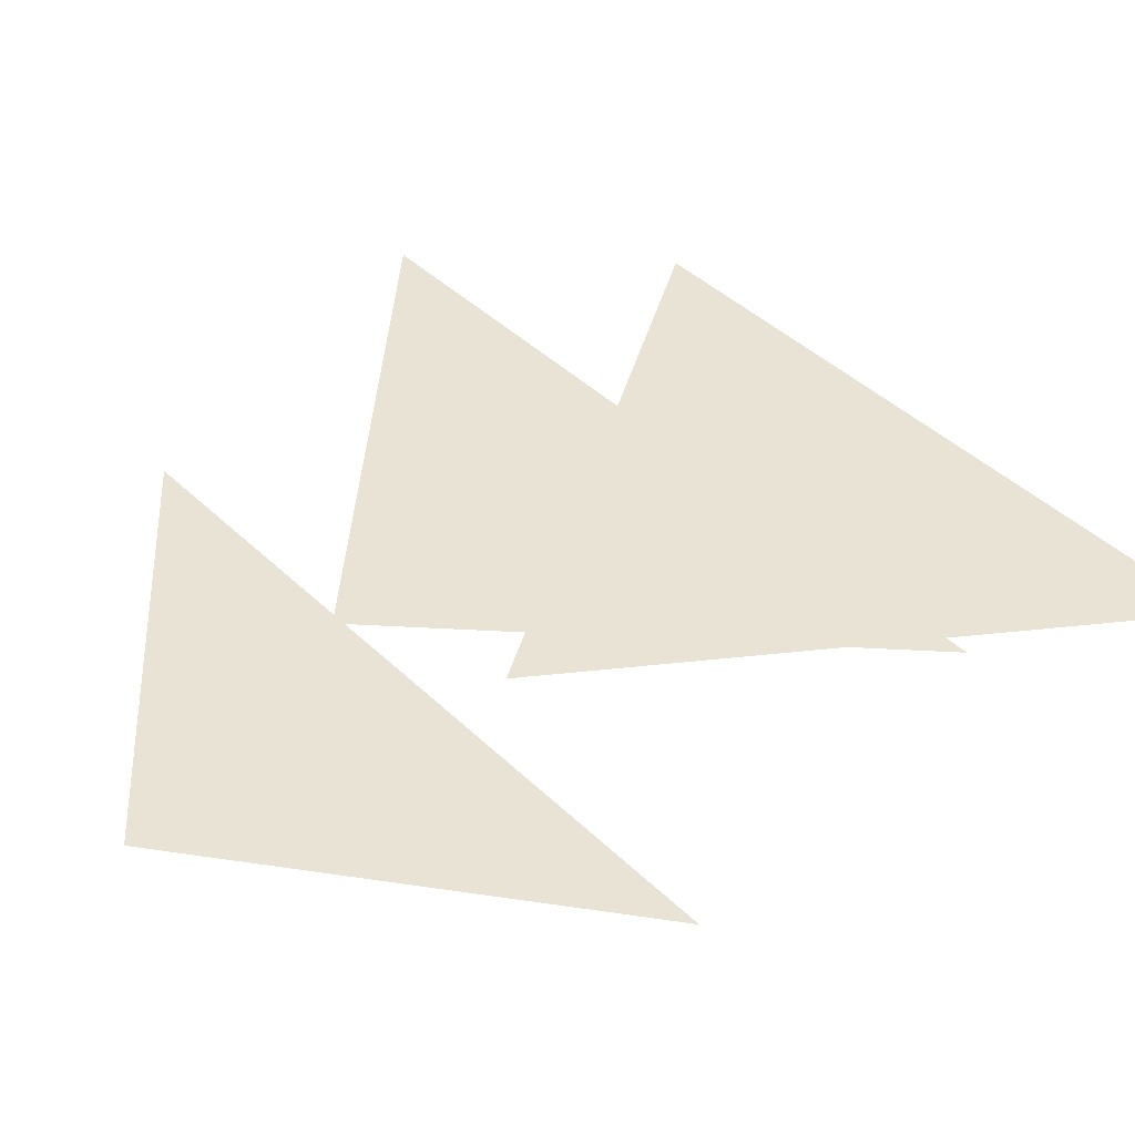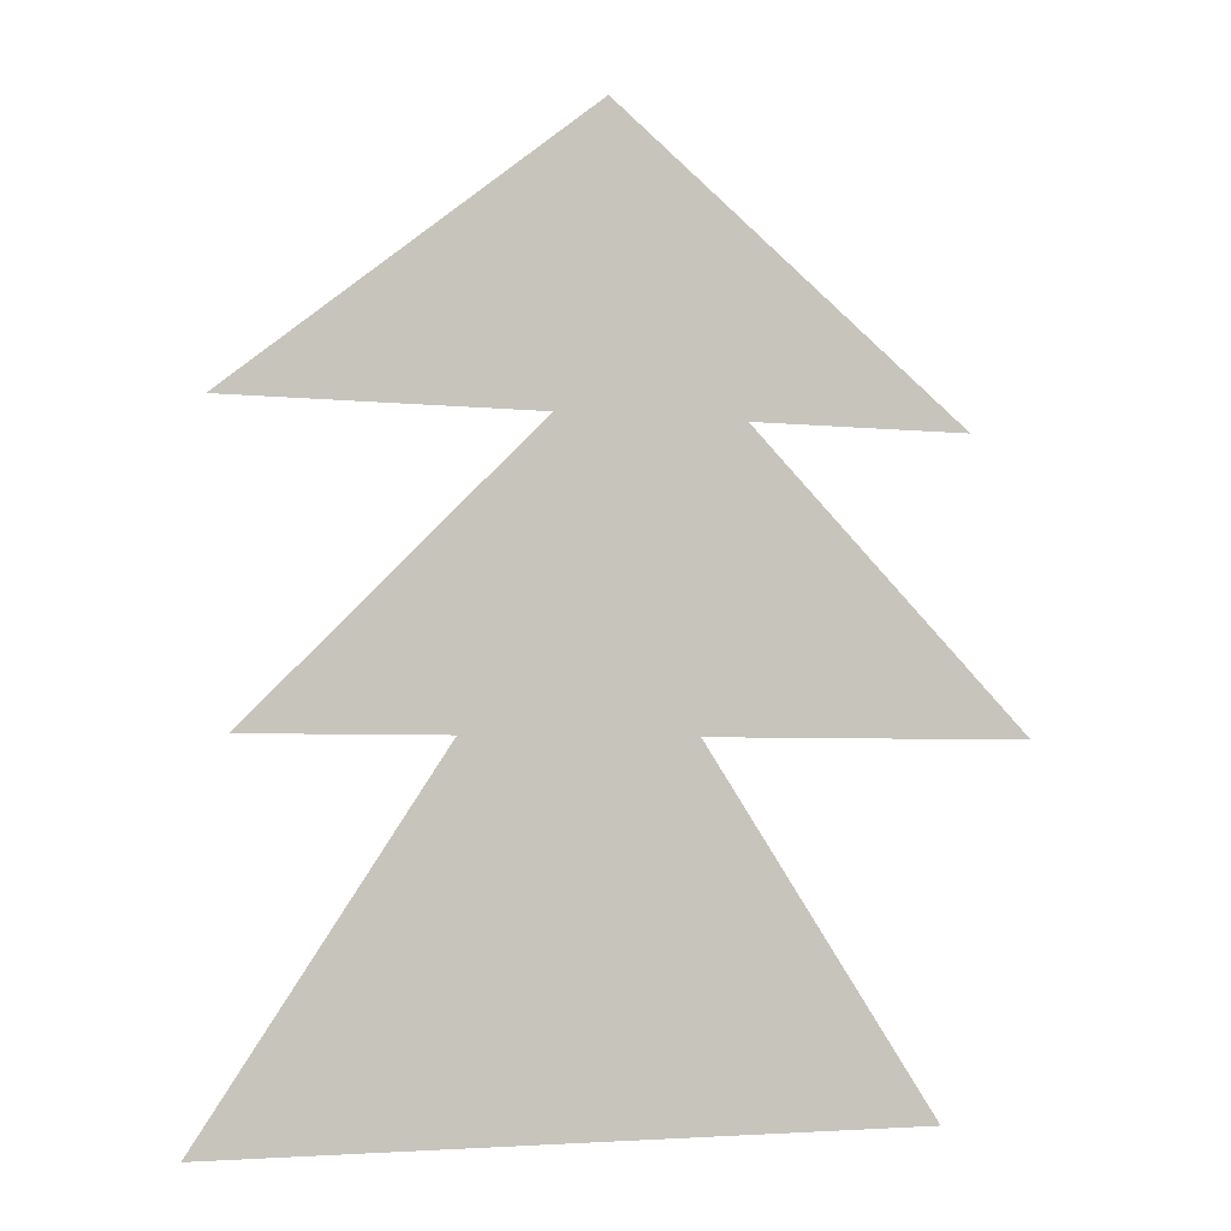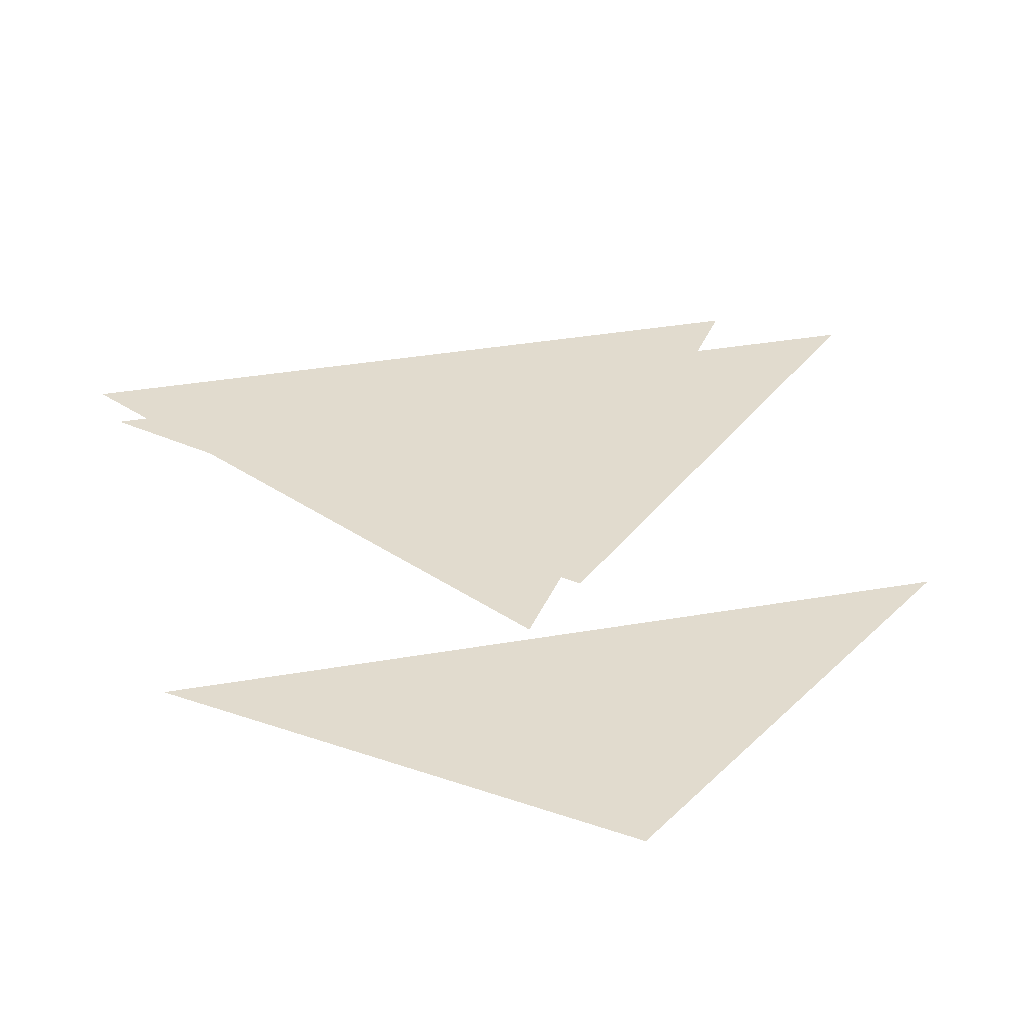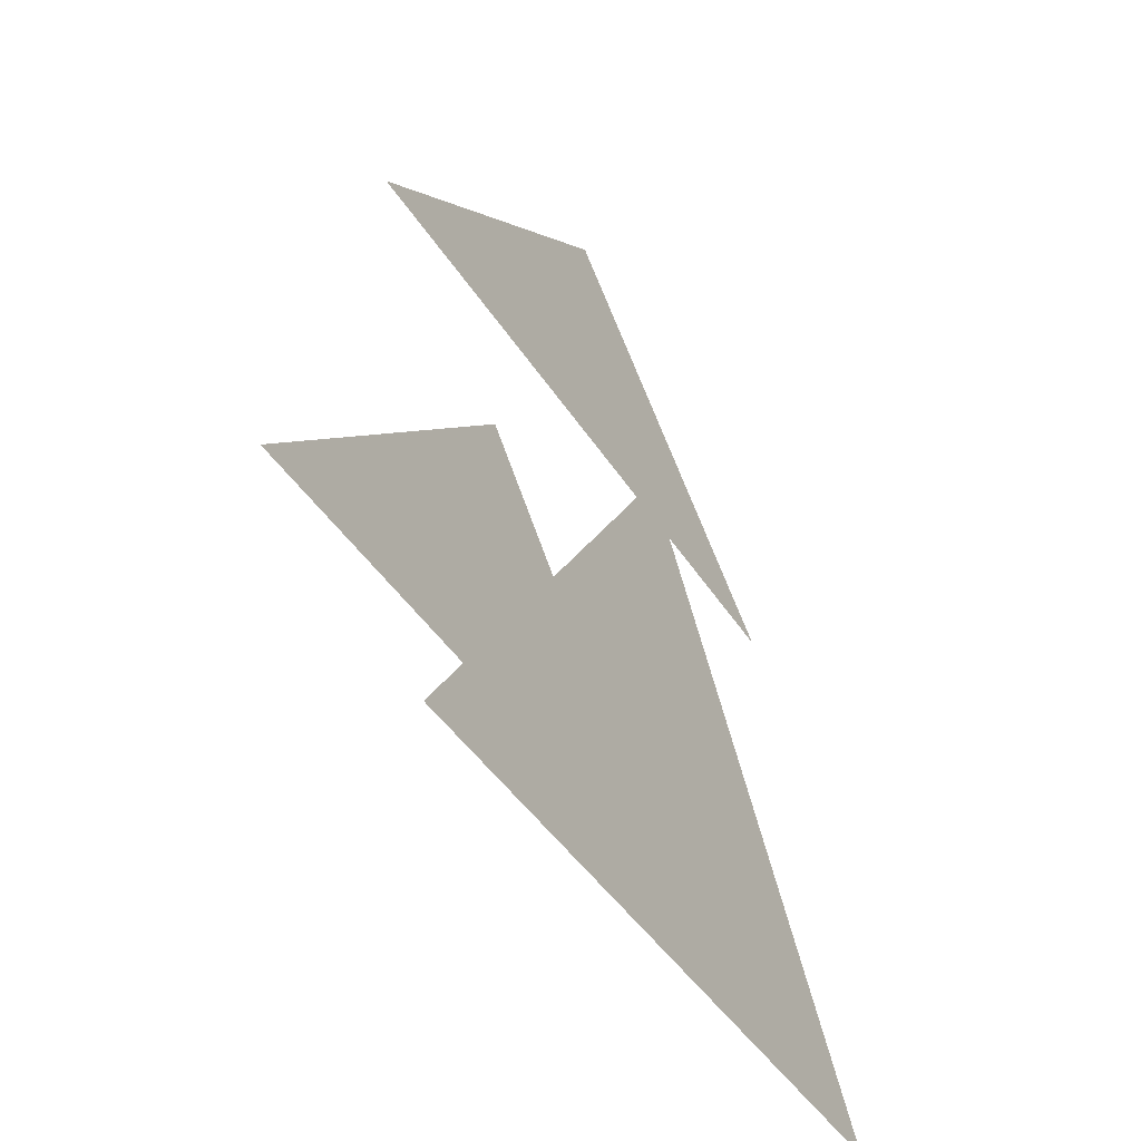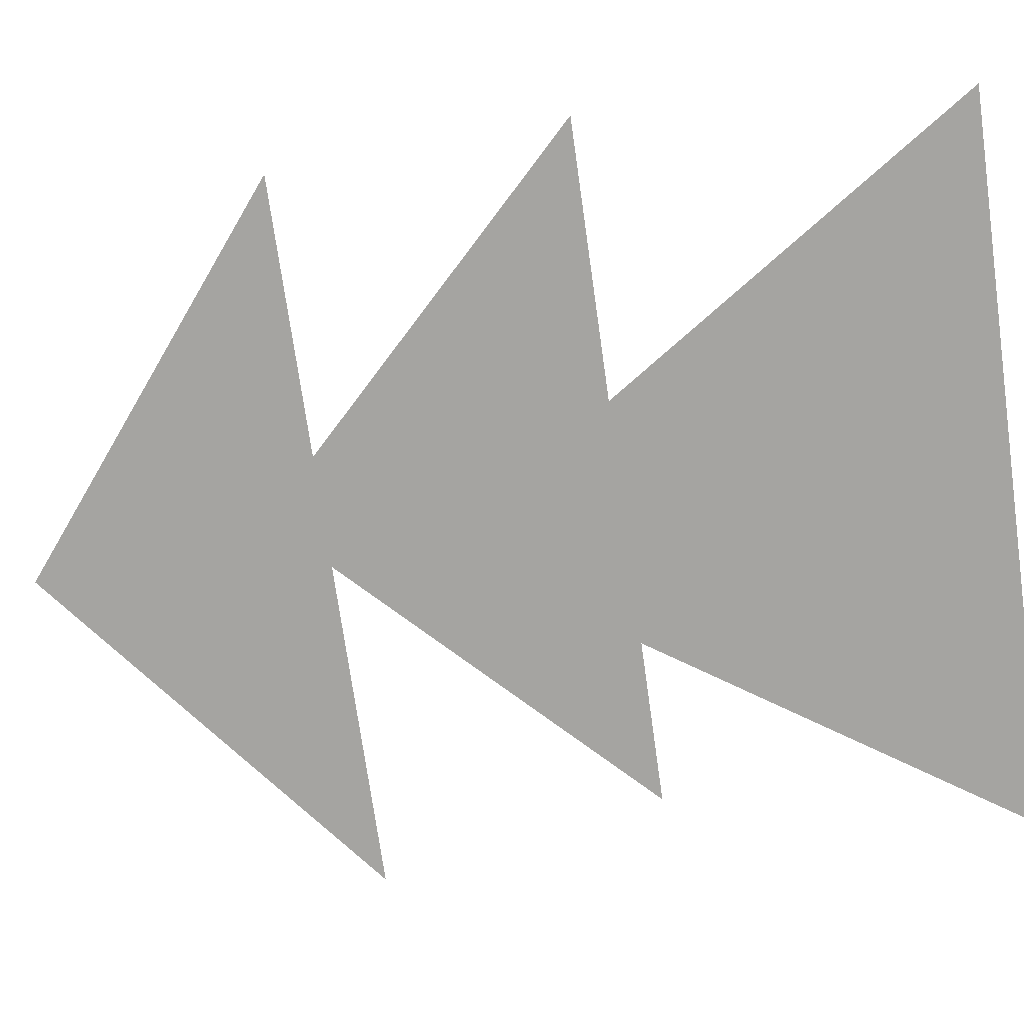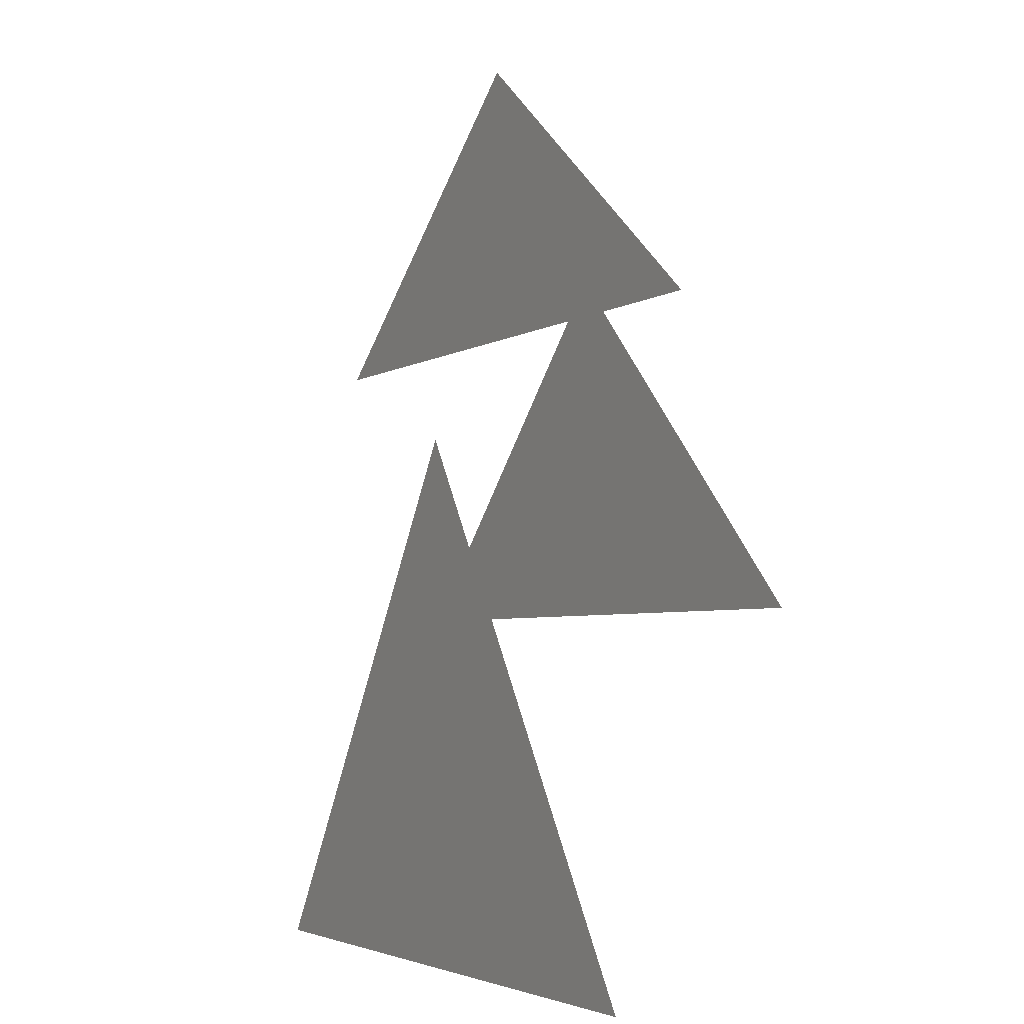
<metadata>
{"format":"obj","ext":"obj","renderer":"f3d","projection":"perspective","resolution":1024,"background":"white","views":[{"elev":42.3,"azim":-131.2,"up":"+Z"},{"elev":-3.9,"azim":-20.2,"up":"+Y"},{"elev":33.9,"azim":166.5,"up":"+Z"},{"elev":-43.7,"azim":120.3,"up":"+Y"},{"elev":-73.4,"azim":-81.9,"up":"+Z"},{"elev":-4.0,"azim":-118.2,"up":"+Y"}]}
</metadata>
<code>
v  0  1  3.3
v  1  0  3.3
v  -1   0  3.3
v  0  1.6  3
v  1  0.8  3
v  -1   0.8  3
v  0  0.5  2.8
v  1  -1   2.8
v  -1   -1   2.8
f 1 2 3
f 4 6 5
f 7 9 8

</code>
